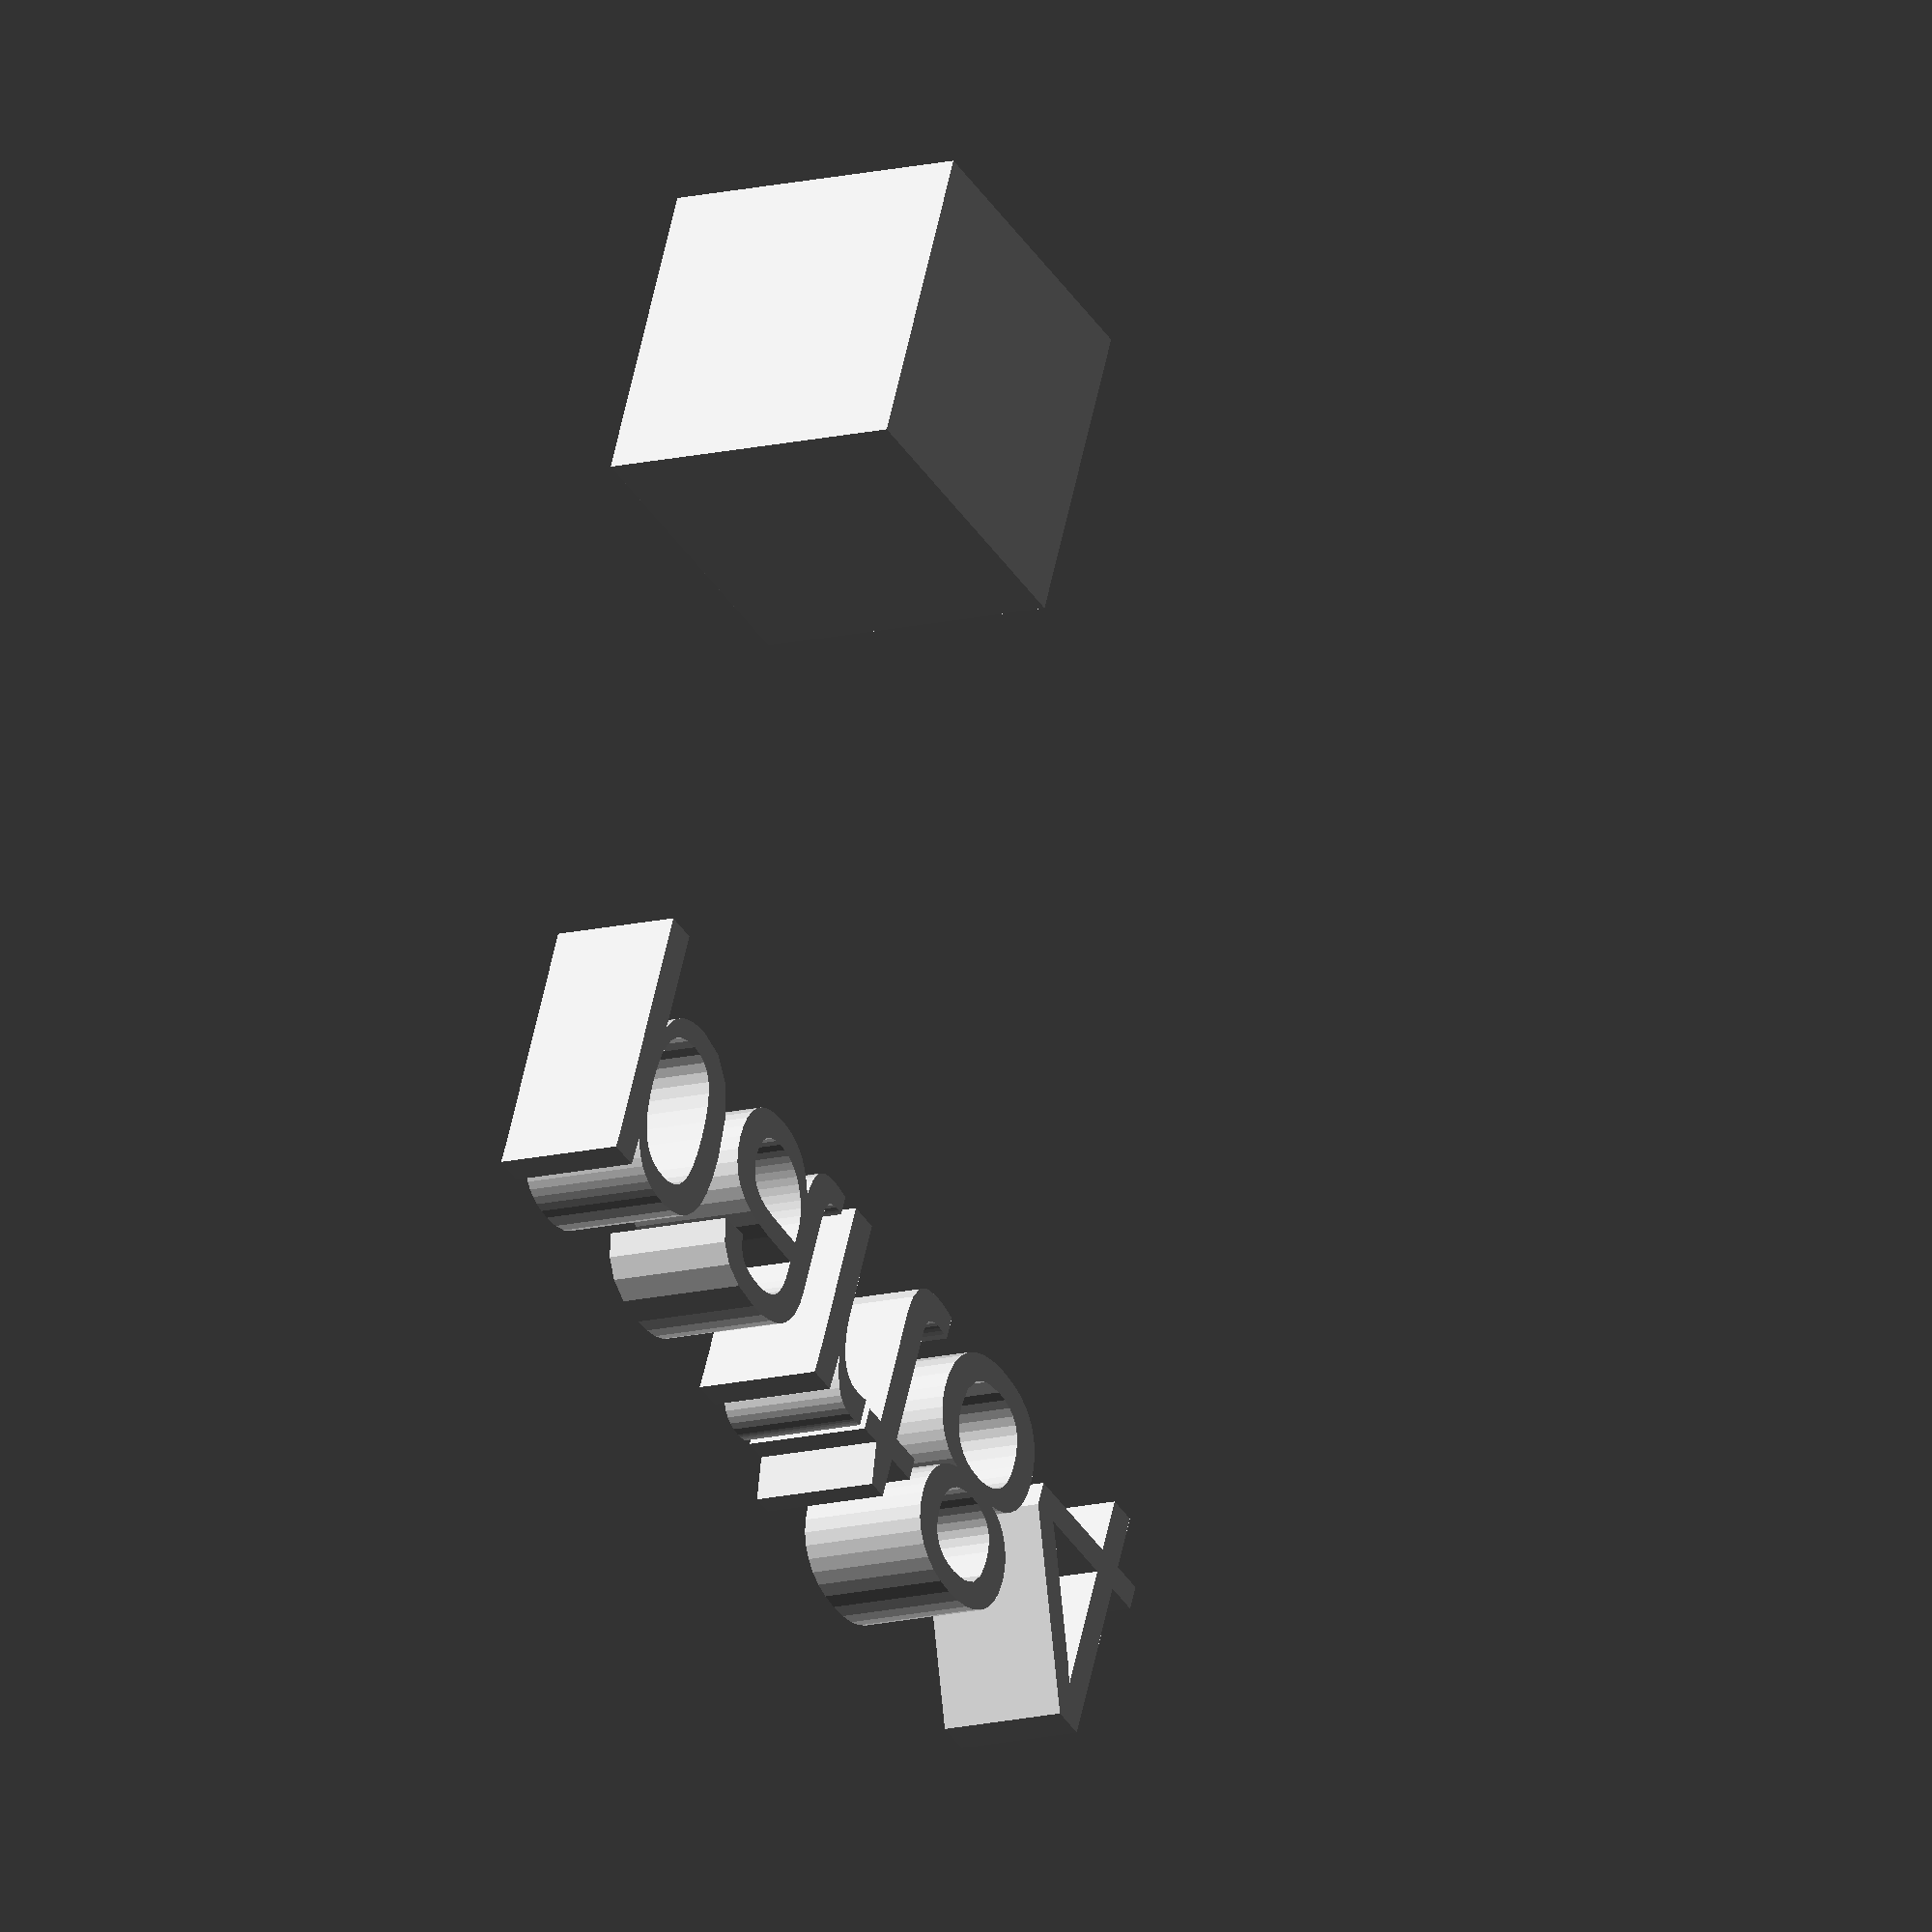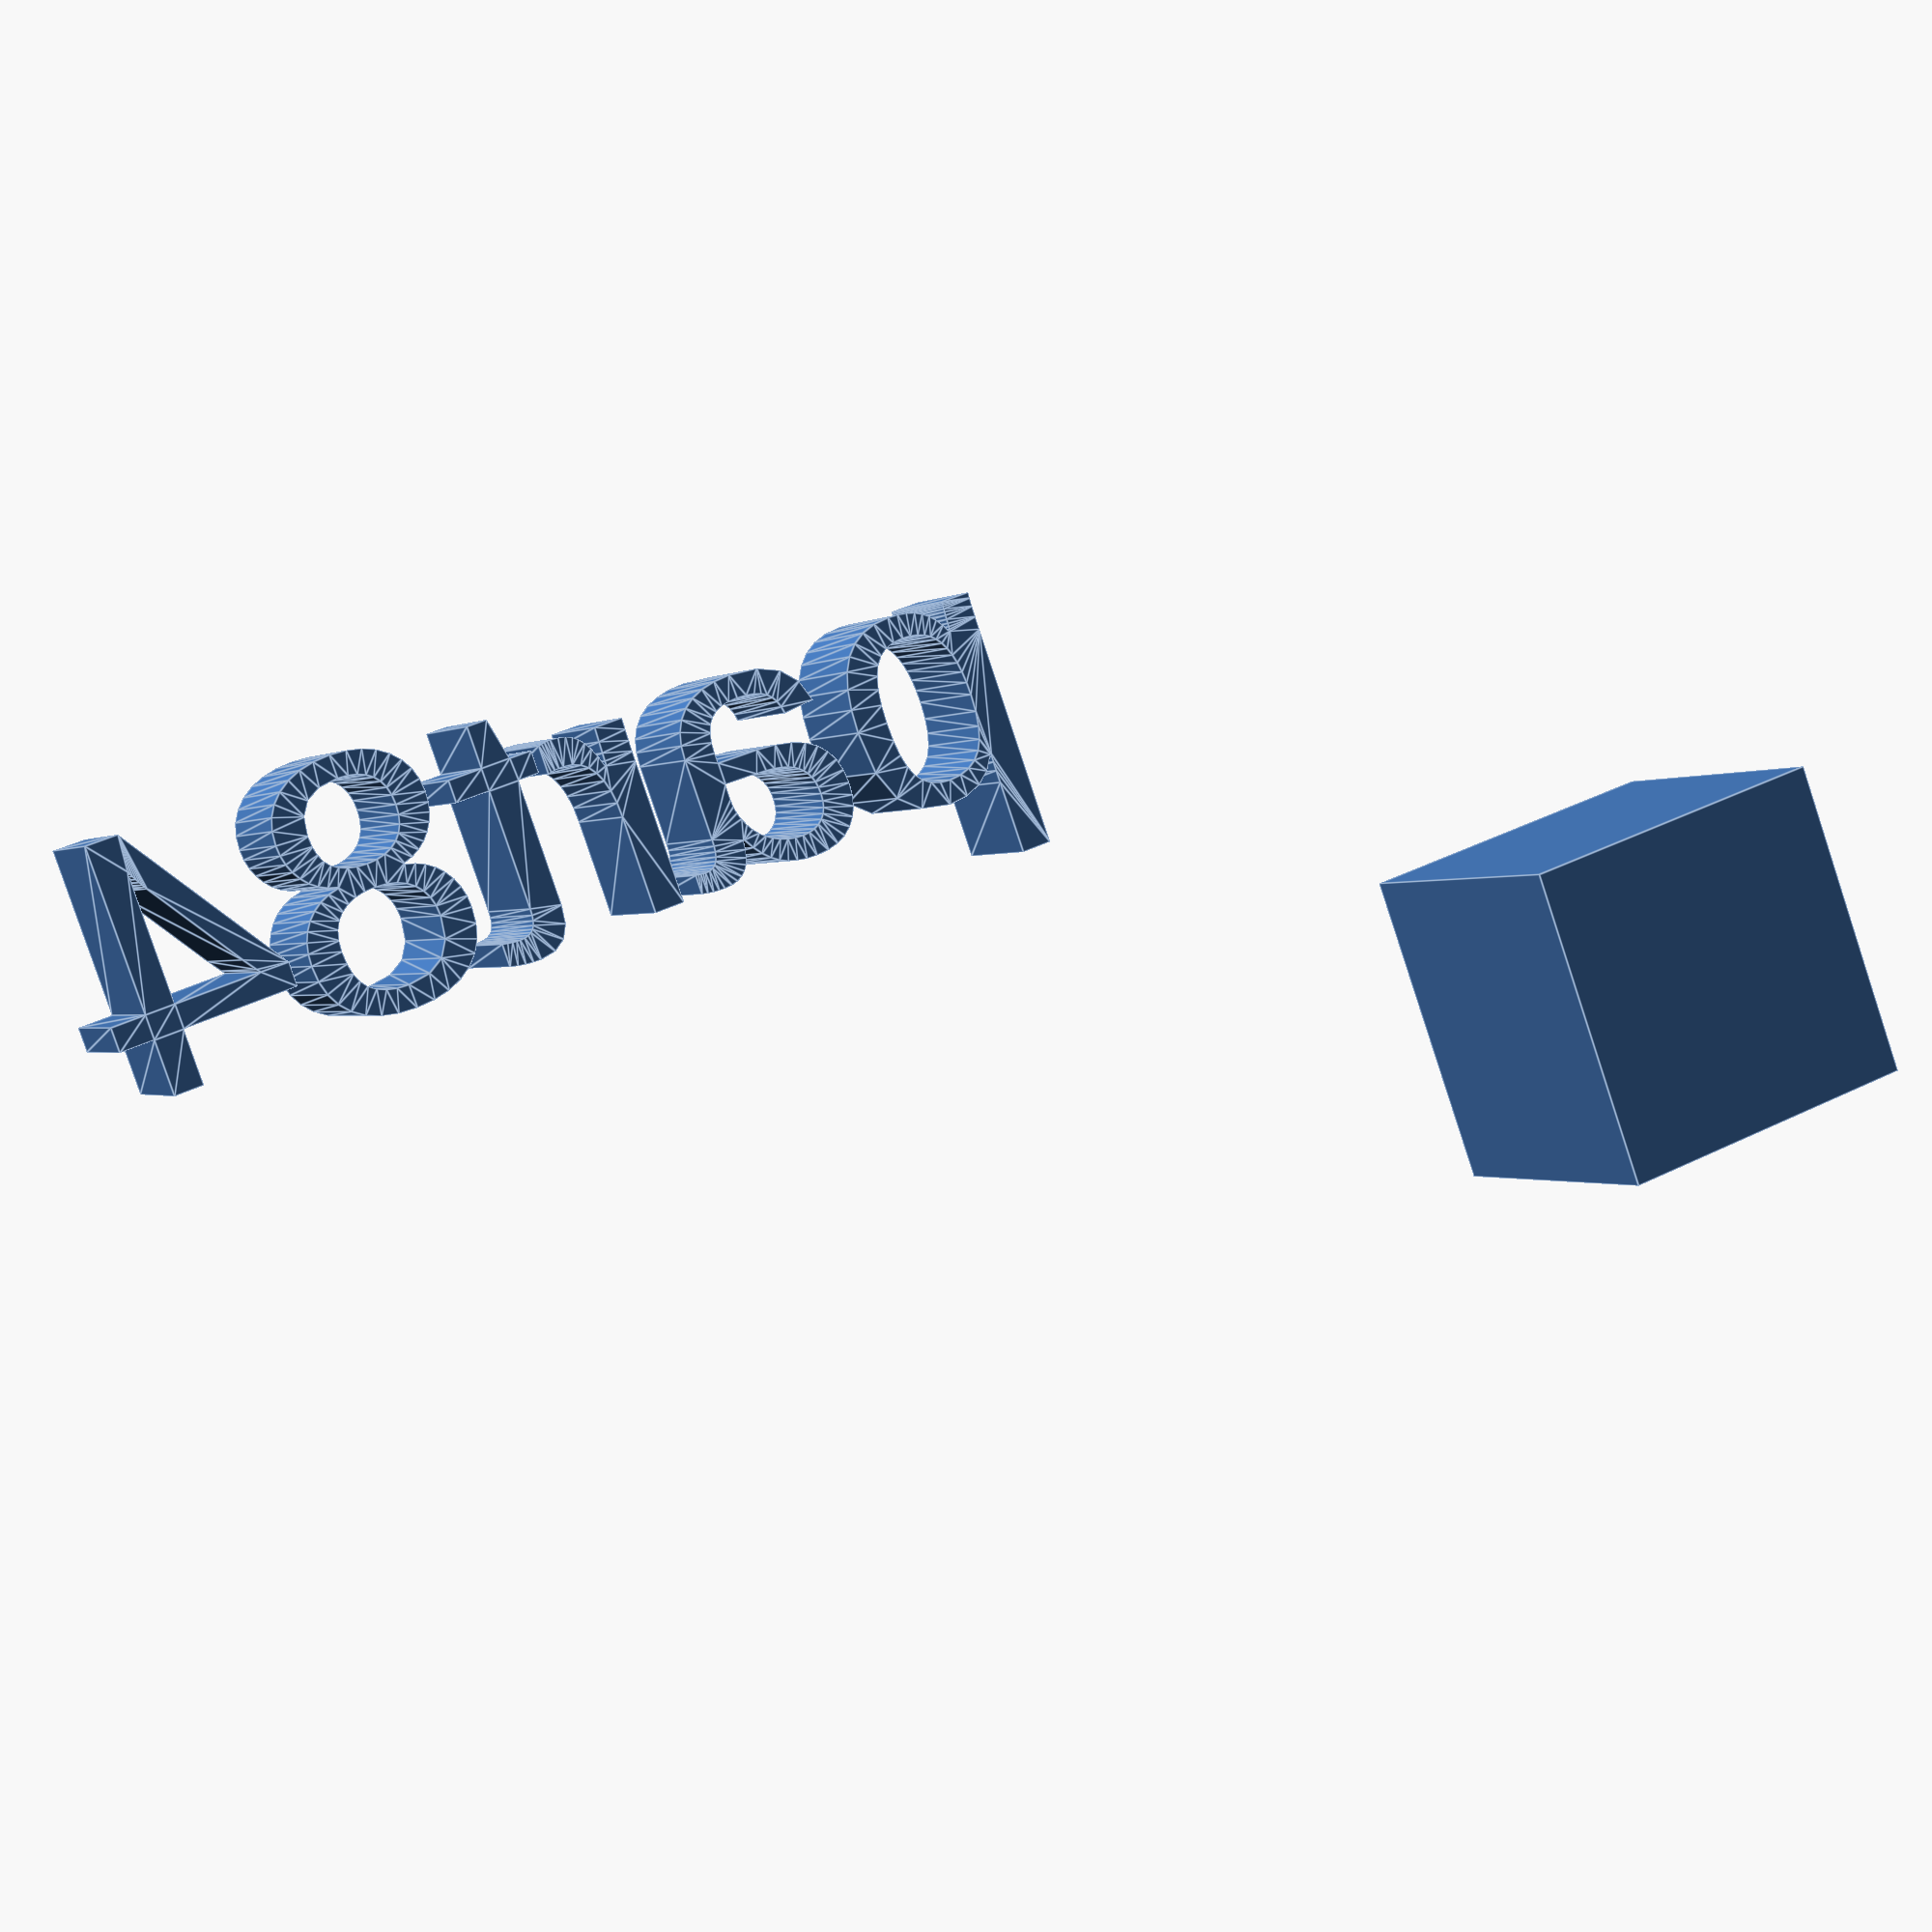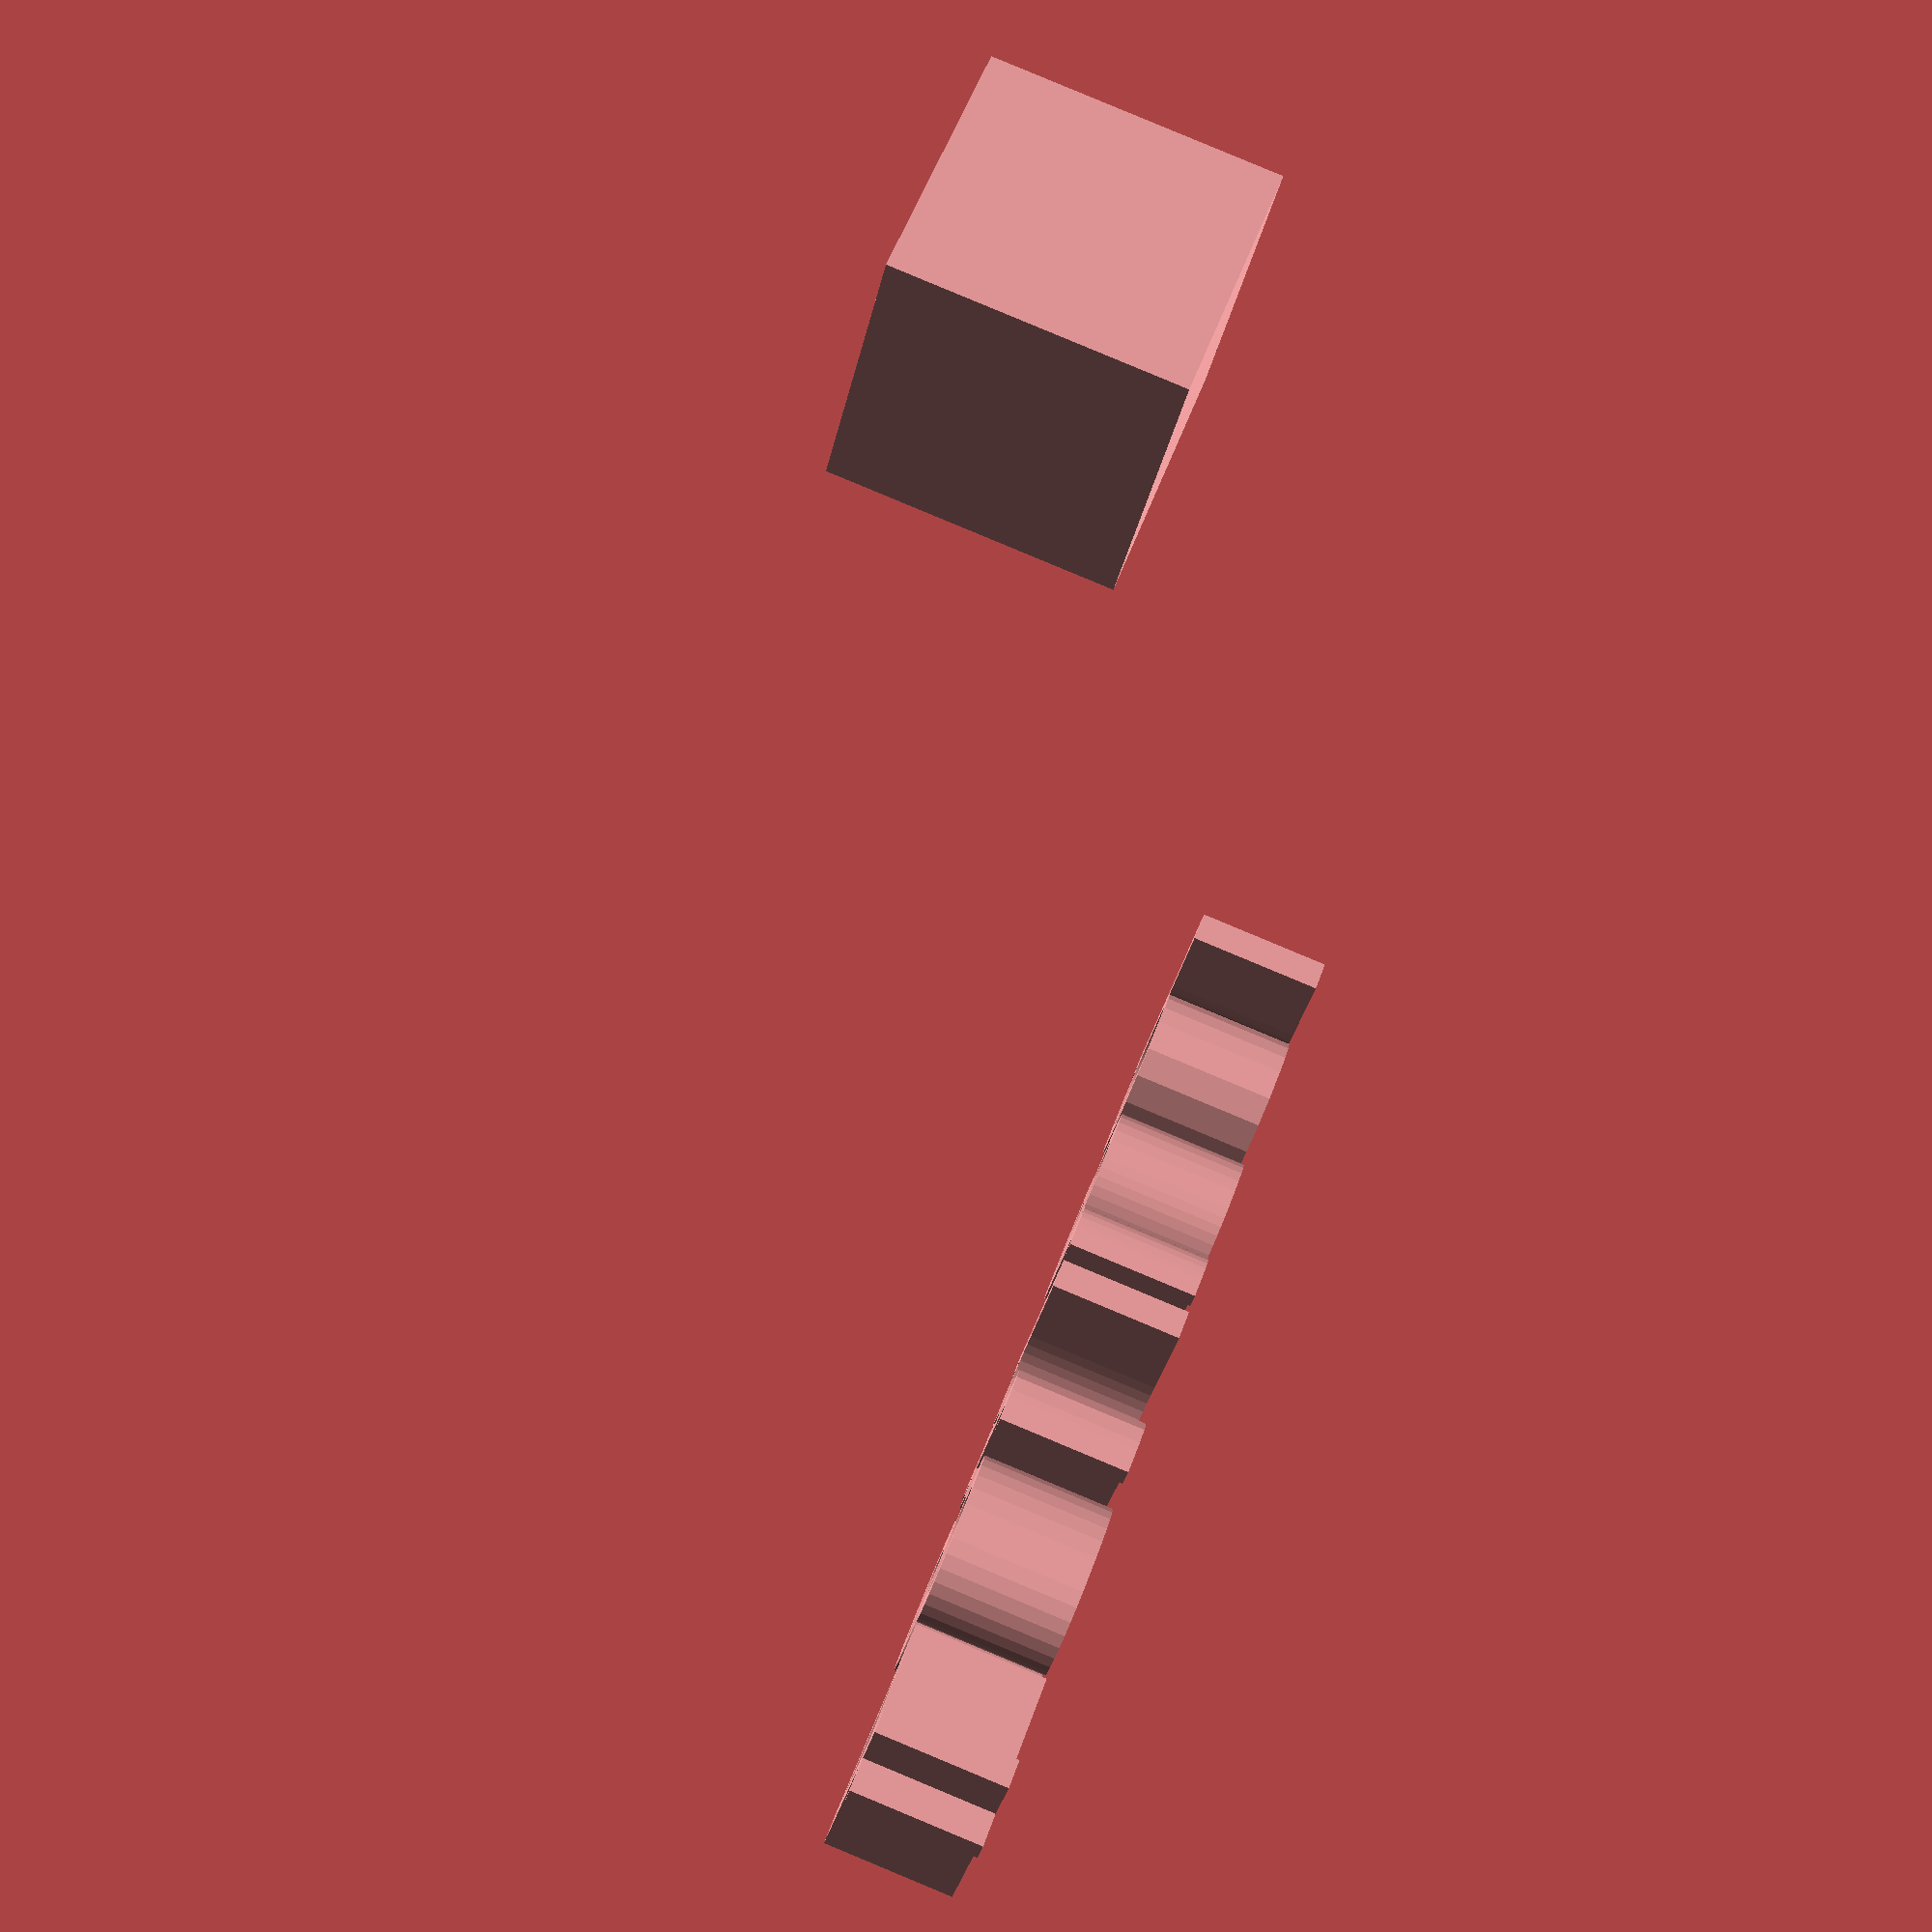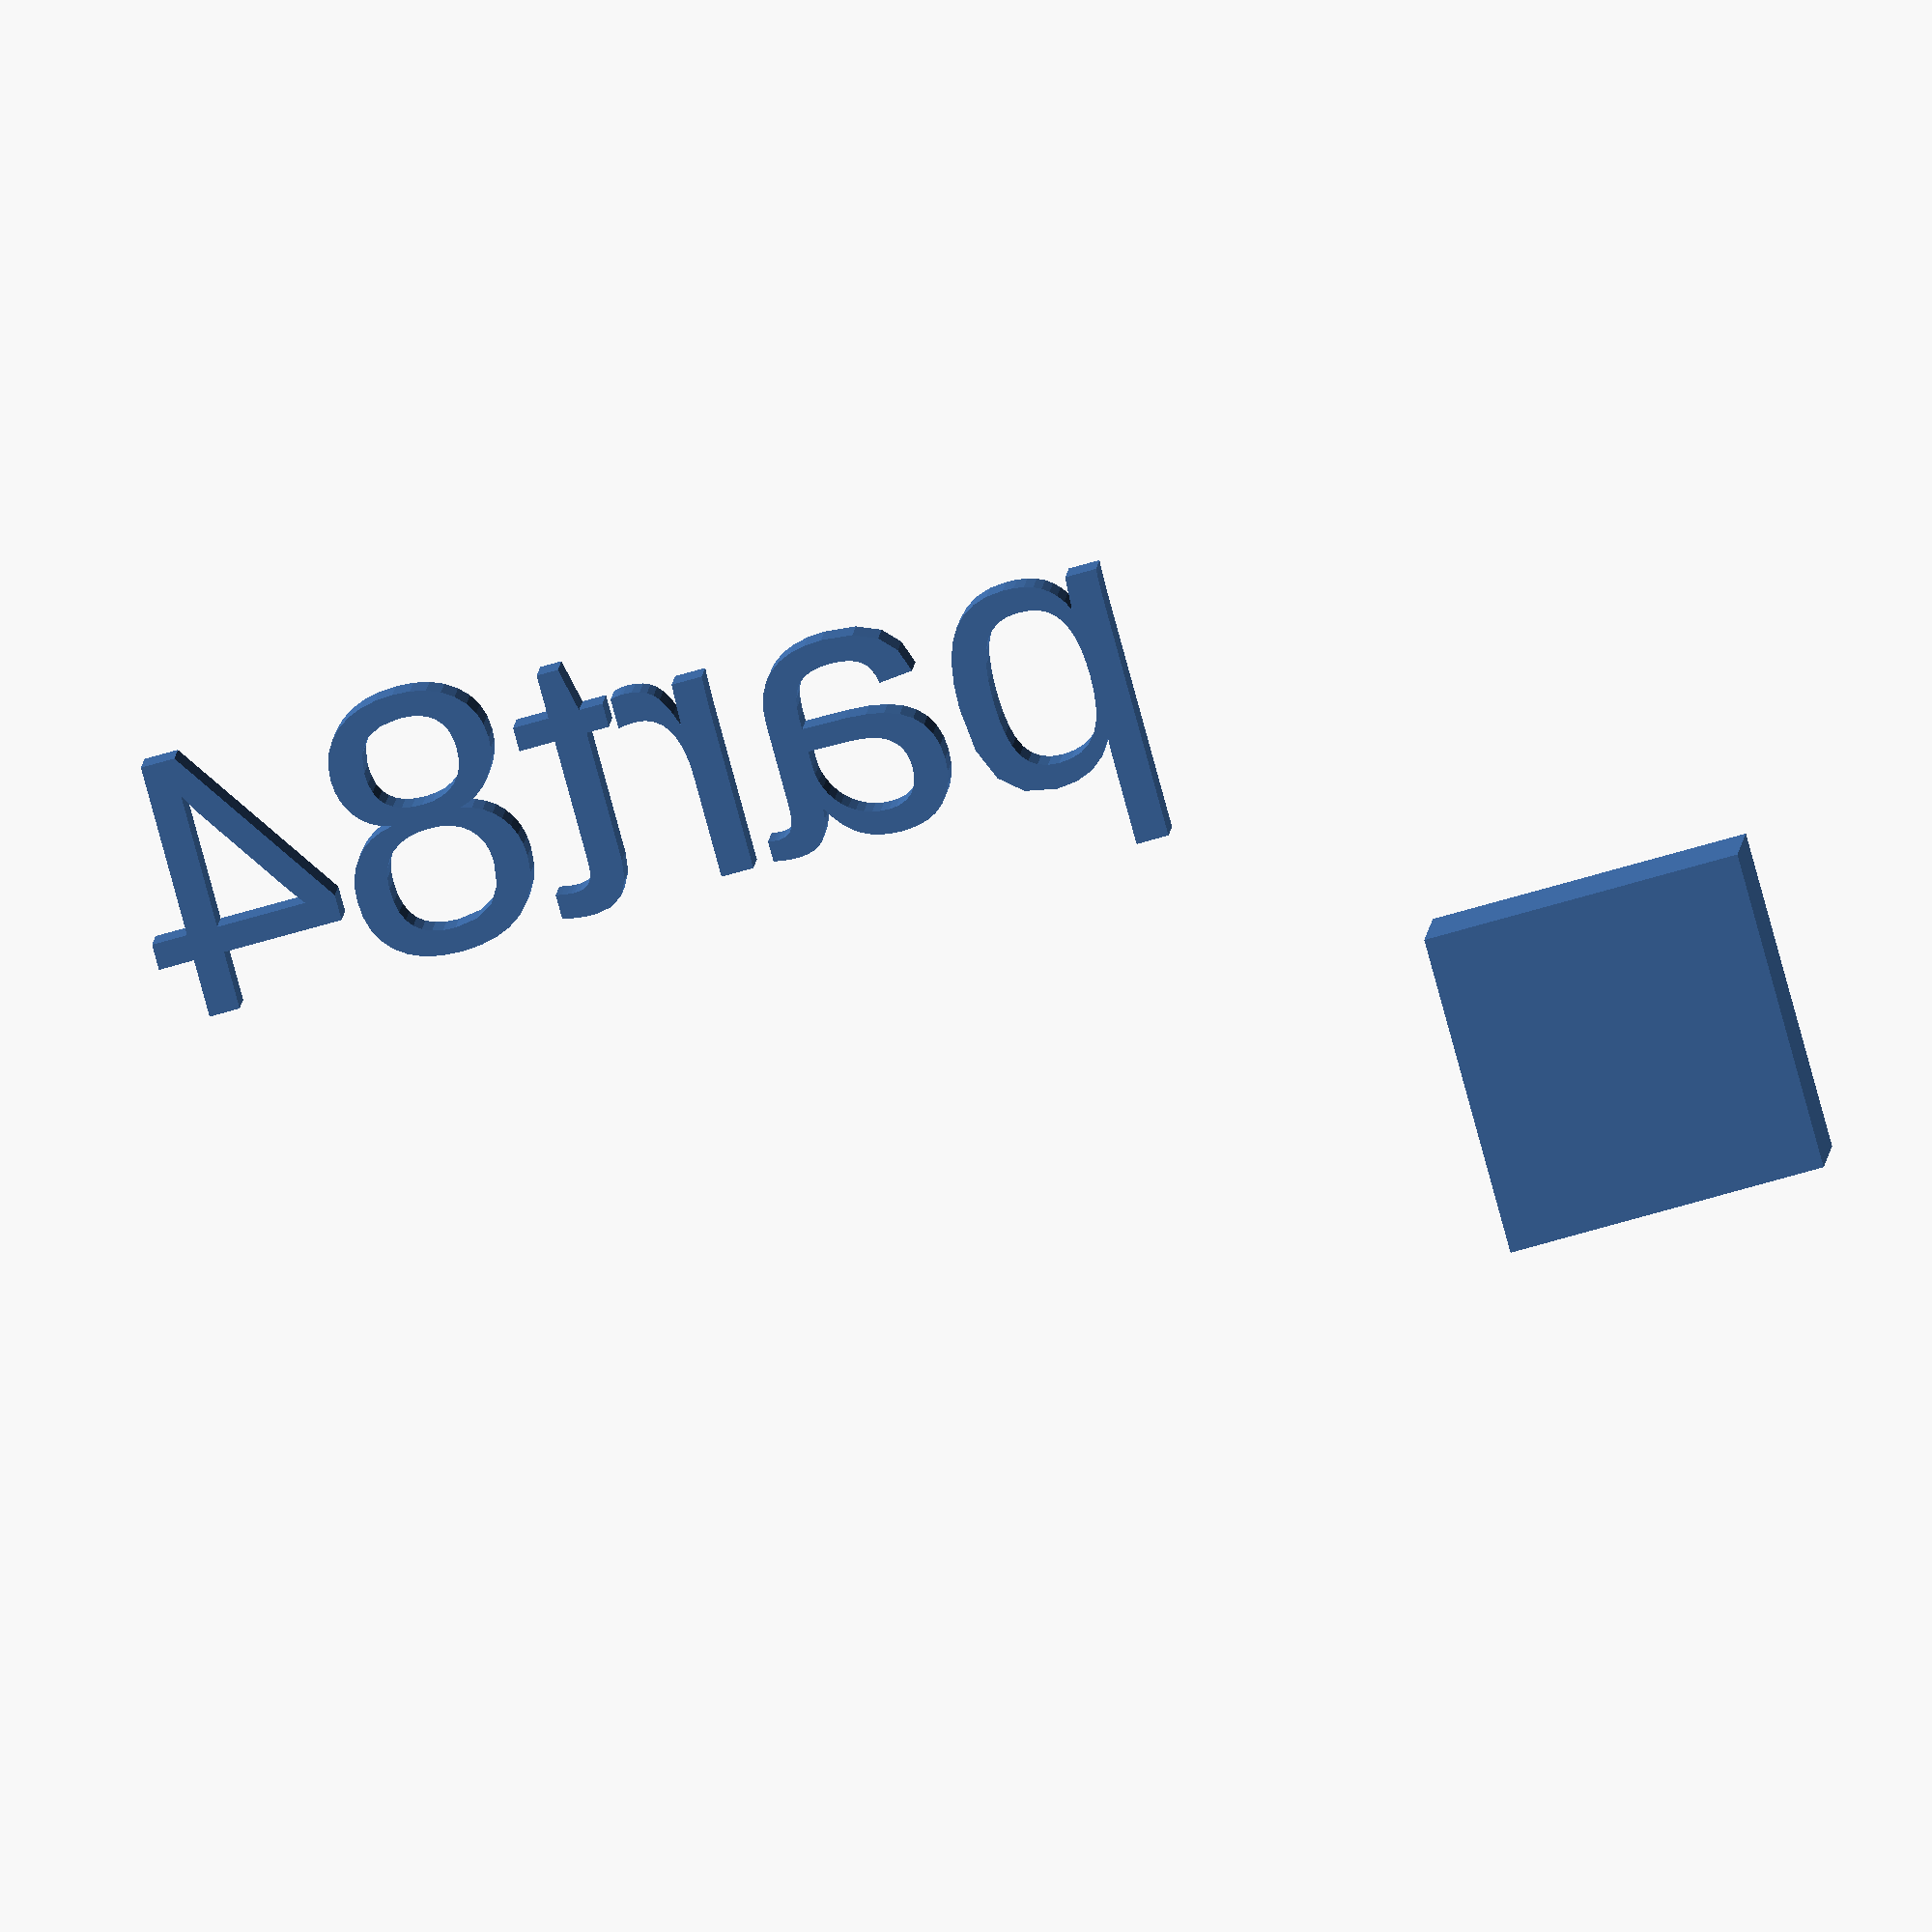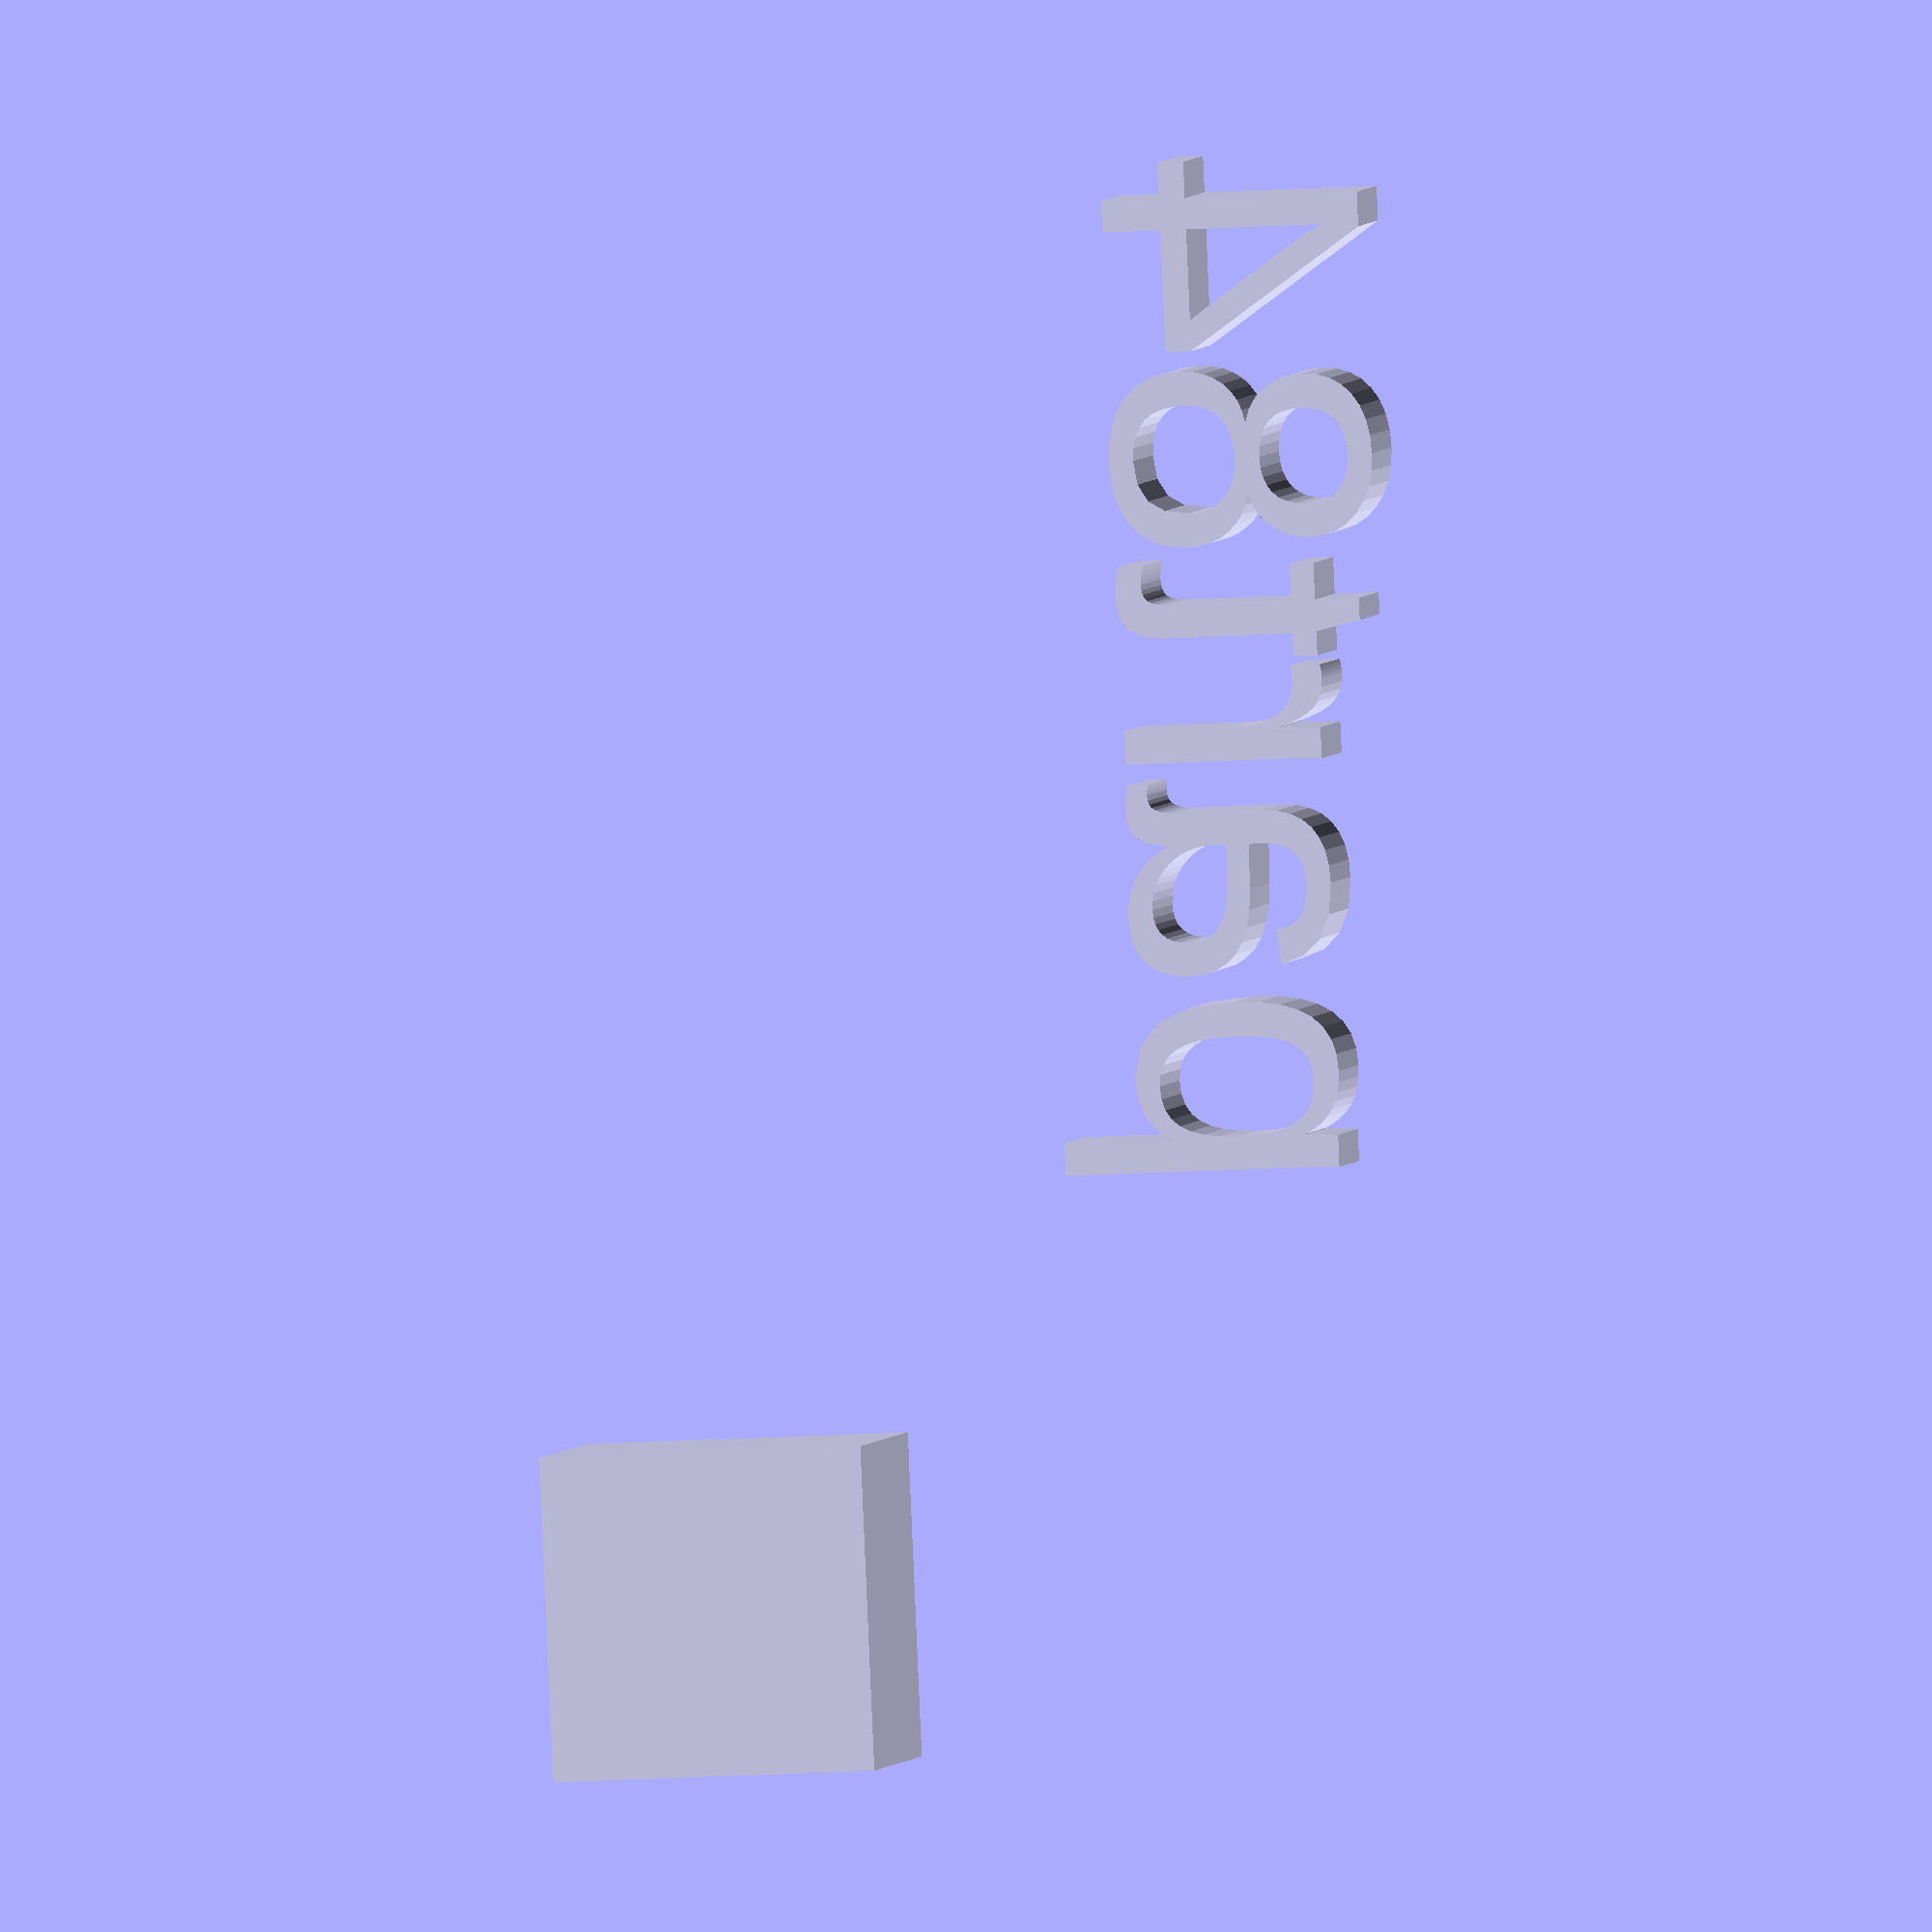
<openscad>
//[CUSTOMIZATION]
// X Dimension
xdim=12;
// Y Dimension
ydim=12;
// Z Dimension
zdim=5;
// Message
txt="part84";
module __END_CUSTOMIZATIONS () {}
cube(xdim,ydim,zdim);
translate([20,20,20]) { linear_extrude(5) text(txt, font="Liberation Sans"); }

</openscad>
<views>
elev=192.6 azim=337.1 roll=58.2 proj=o view=wireframe
elev=0.7 azim=20.2 roll=156.2 proj=p view=edges
elev=273.5 azim=212.5 roll=292.6 proj=p view=wireframe
elev=356.3 azim=15.4 roll=181.5 proj=o view=solid
elev=177.5 azim=92.5 roll=351.6 proj=o view=solid
</views>
